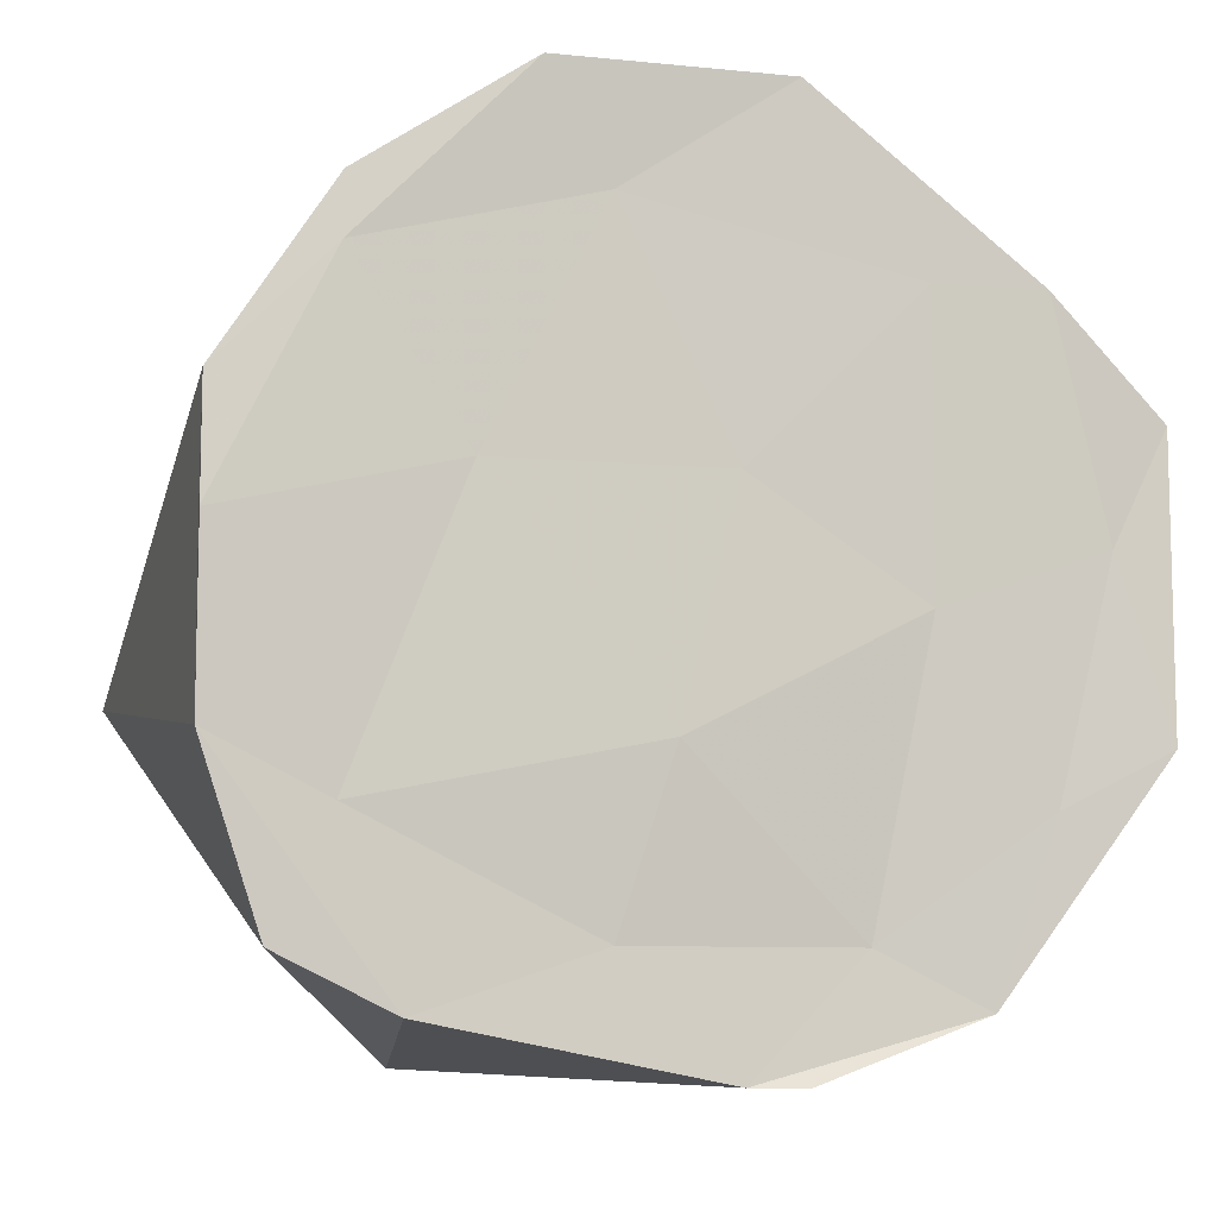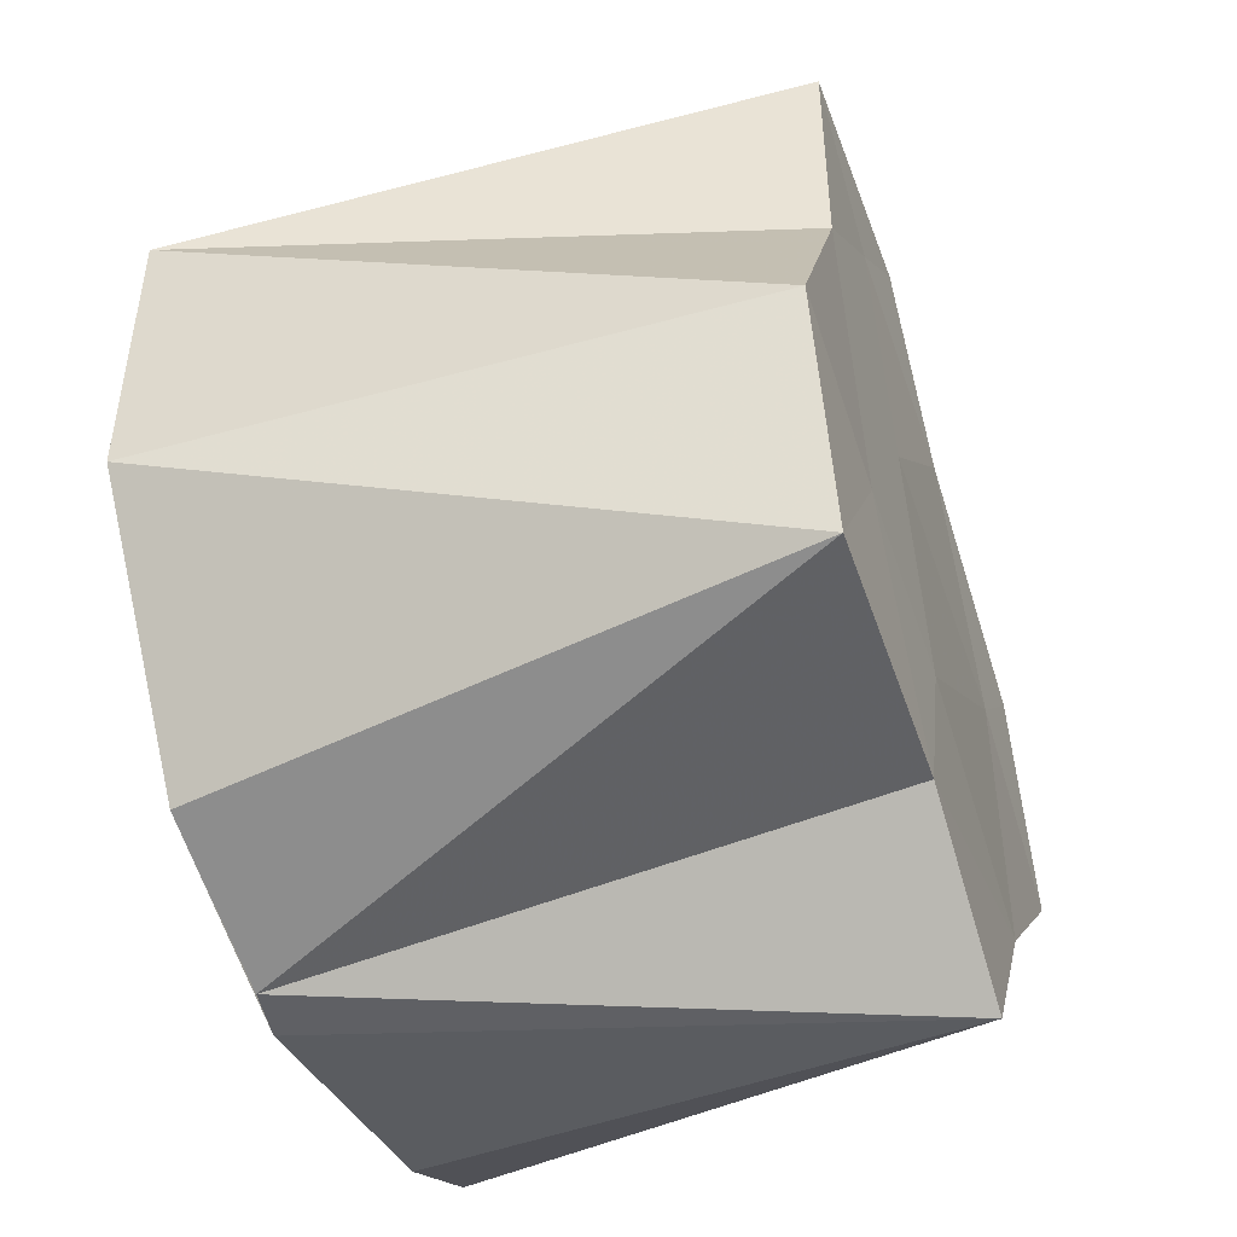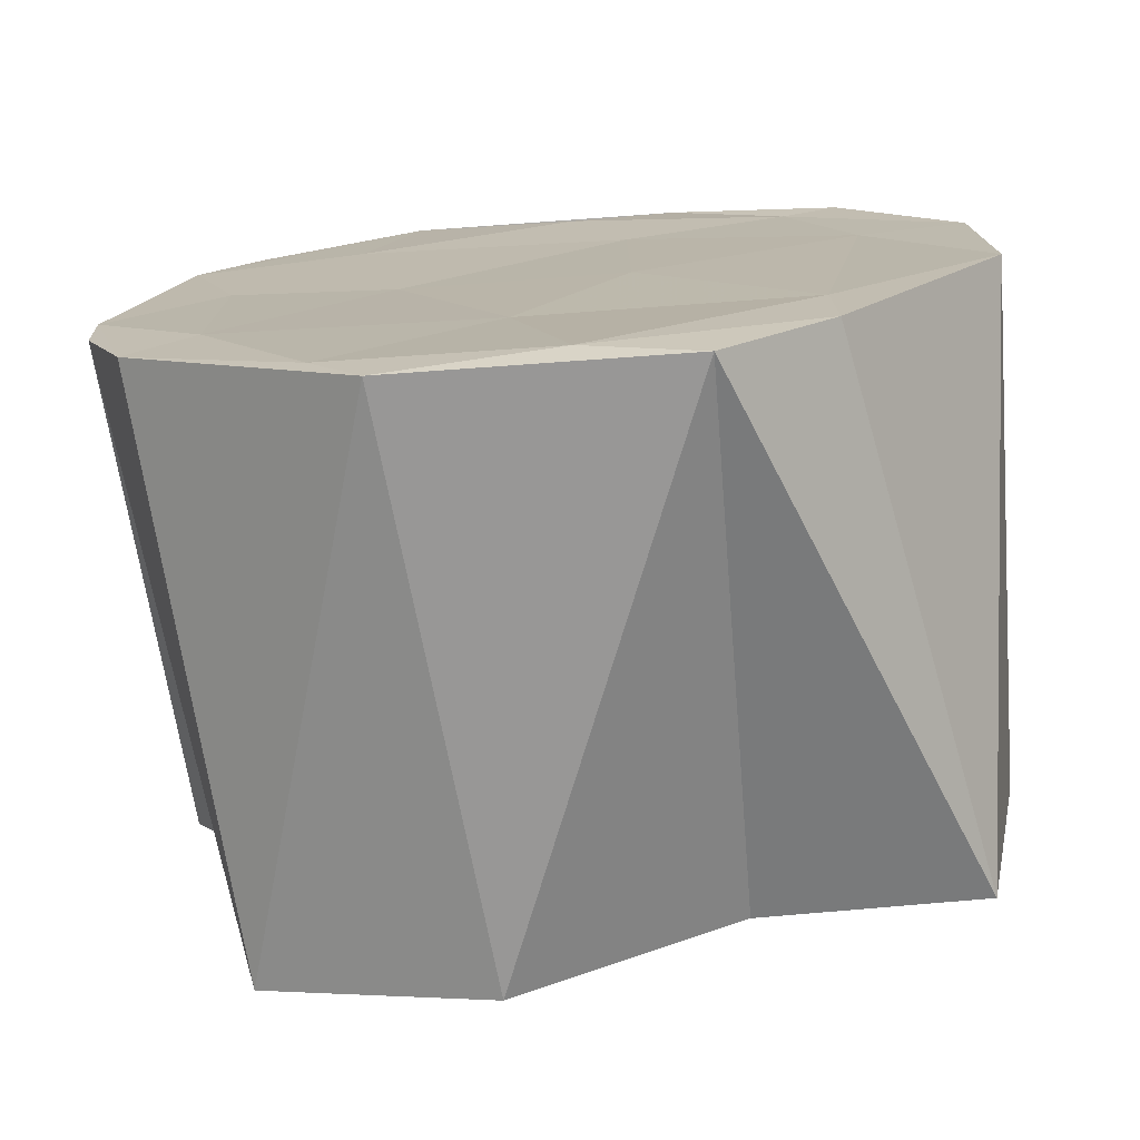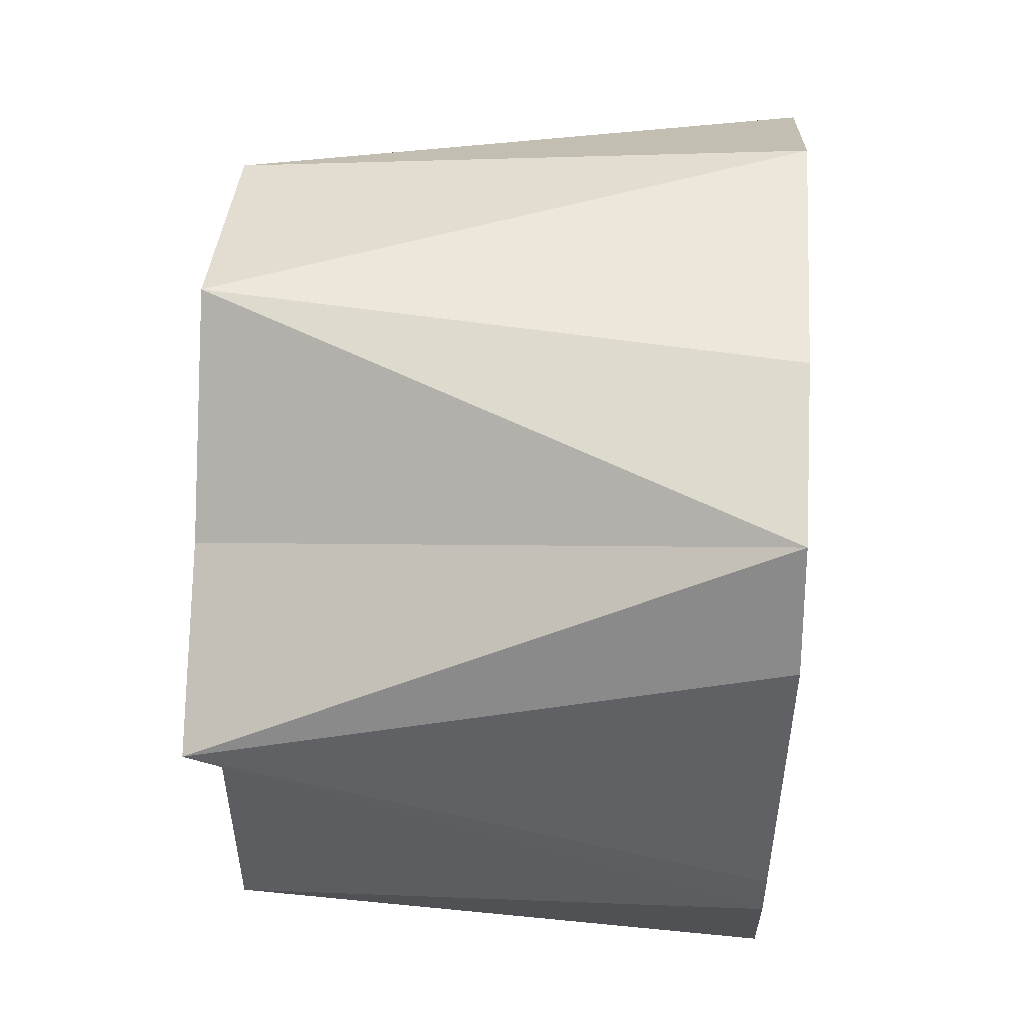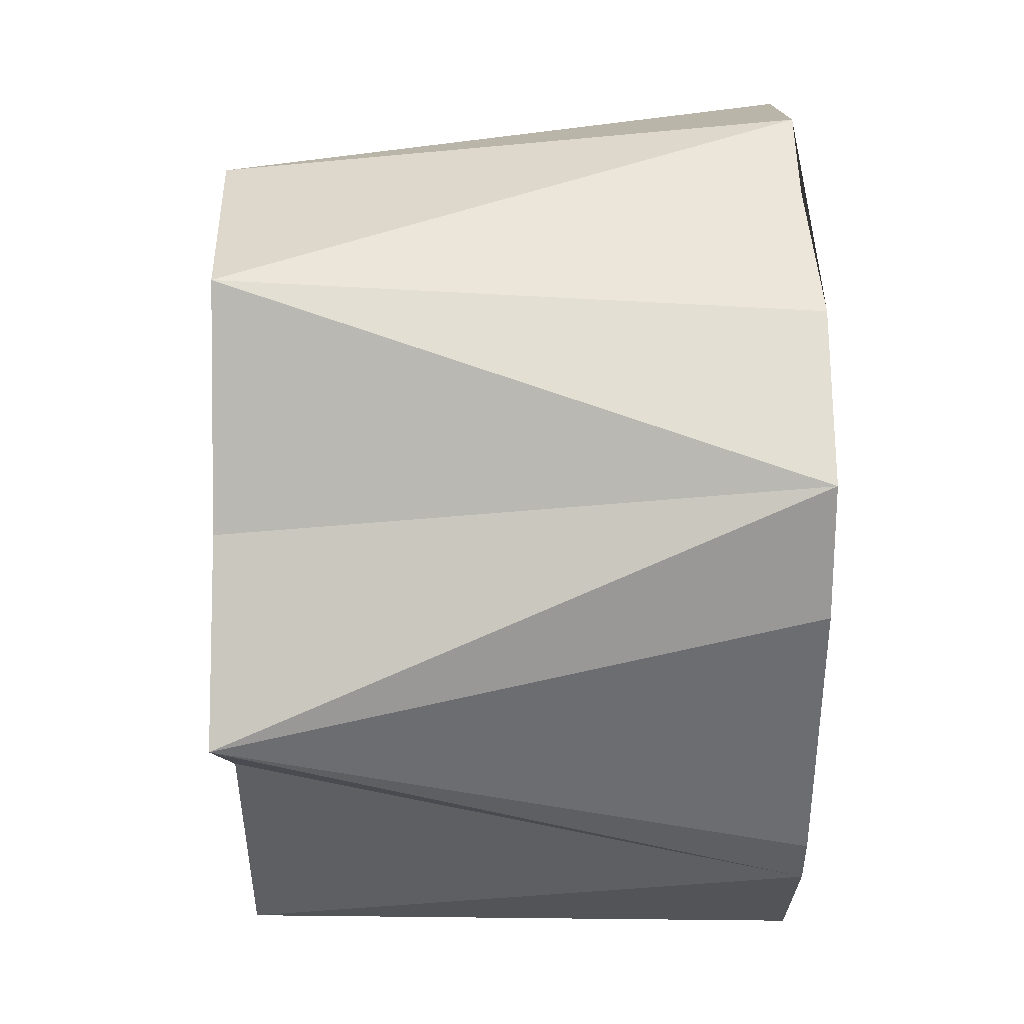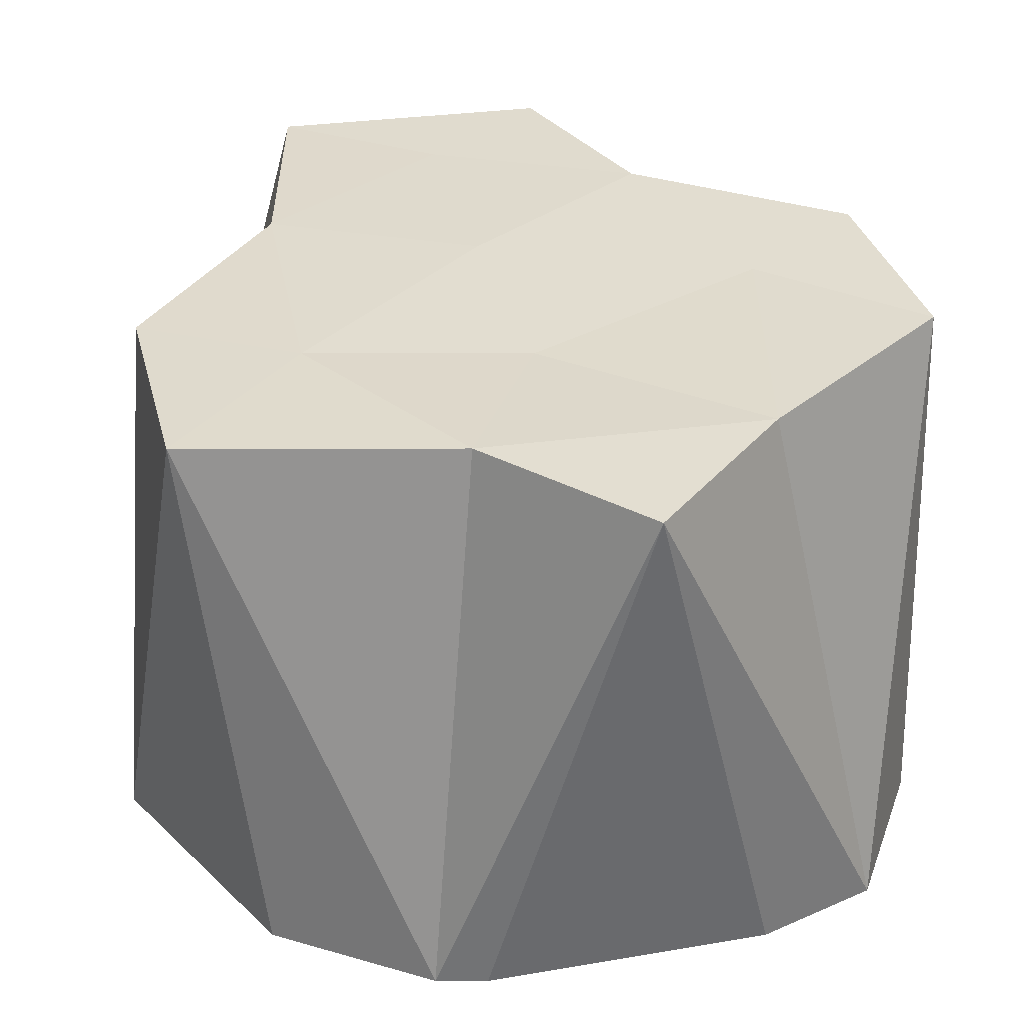
<metadata>
{"format":"obj","ext":"obj","renderer":"f3d","projection":"perspective","resolution":1024,"background":"white","views":[{"elev":-7.2,"azim":73.0,"up":"+Y"},{"elev":-46.2,"azim":-160.9,"up":"+Y"},{"elev":-74.8,"azim":95.2,"up":"+Z"},{"elev":51.8,"azim":3.7,"up":"+Z"},{"elev":47.8,"azim":-1.3,"up":"+Z"},{"elev":-55.7,"azim":-89.0,"up":"+Y"}]}
</metadata>
<code>
v 2.236e+04 2485 -7517
v 2.236e+04 2485 -7517
v 2.236e+04 2485 -7517
v 2.236e+04 2485 -7517
v 2.236e+04 2485 -7517
v 2.236e+04 2485 -7517
v 2.236e+04 2485 -7517
v 2.236e+04 2485 -7517
v 2.236e+04 2485 -7517
v 2.236e+04 2485 -7517
v 2.236e+04 2485 -7517
v 2.236e+04 2485 -7517
v 2.236e+04 2485 -7517
v 2.236e+04 2485 -7517
v 2.236e+04 2485 -7517
v 2.236e+04 2485 -7517
v 2.236e+04 2485 -7517
v 2.236e+04 2485 -7517
v 2.236e+04 2485 -7517
v 2.236e+04 2485 -7517
v 2.236e+04 2485 -7517
v 2.236e+04 2485 -7517
v 2.236e+04 2485 -7517
v 2.236e+04 2485 -7517
v 2.236e+04 2485 -7517
v 2.236e+04 2485 -7517
v 2.236e+04 2485 -7517
v 2.236e+04 2485 -7517
v 2.236e+04 2485 -7517
v 2.236e+04 2485 -7517
v 2.236e+04 2485 -7517
v 2.236e+04 2485 -7517
v 2.236e+04 2485 -7517
v 2.236e+04 2485 -7517
v 2.236e+04 2485 -7517
v 2.236e+04 2485 -7517
v 2.236e+04 2485 -7517
v 2.236e+04 2485 -7517
v 2.236e+04 2485 -7517
v 2.236e+04 2485 -7517
v 2.236e+04 2485 -7517
v 2.236e+04 2485 -7517
f 1 14 13
f 2 14 16
f 1 13 18
f 1 18 20
f 1 20 17
f 2 16 23
f 3 15 25
f 4 19 27
f 5 21 29
f 6 22 31
f 2 23 26
f 3 25 28
f 4 27 30
f 5 29 32
f 6 31 24
f 7 33 38
f 8 34 40
f 9 35 41
f 10 36 42
f 11 37 39
f 39 42 12
f 39 37 42
f 37 10 42
f 42 41 12
f 42 36 41
f 36 9 41
f 41 40 12
f 41 35 40
f 35 8 40
f 40 38 12
f 40 34 38
f 34 7 38
f 38 39 12
f 38 33 39
f 33 11 39
f 24 37 11
f 24 31 37
f 31 10 37
f 32 36 10
f 32 29 36
f 29 9 36
f 30 35 9
f 30 27 35
f 27 8 35
f 28 34 8
f 28 25 34
f 25 7 34
f 26 33 7
f 26 23 33
f 23 11 33
f 31 32 10
f 31 22 32
f 22 5 32
f 29 30 9
f 29 21 30
f 21 4 30
f 27 28 8
f 27 19 28
f 19 3 28
f 25 26 7
f 25 15 26
f 15 2 26
f 23 24 11
f 23 16 24
f 16 6 24
f 17 22 6
f 17 20 22
f 20 5 22
f 20 21 5
f 20 18 21
f 18 4 21
f 18 19 4
f 18 13 19
f 13 3 19
f 16 17 6
f 16 14 17
f 14 1 17
f 13 15 3
f 13 14 15
f 14 2 15

</code>
